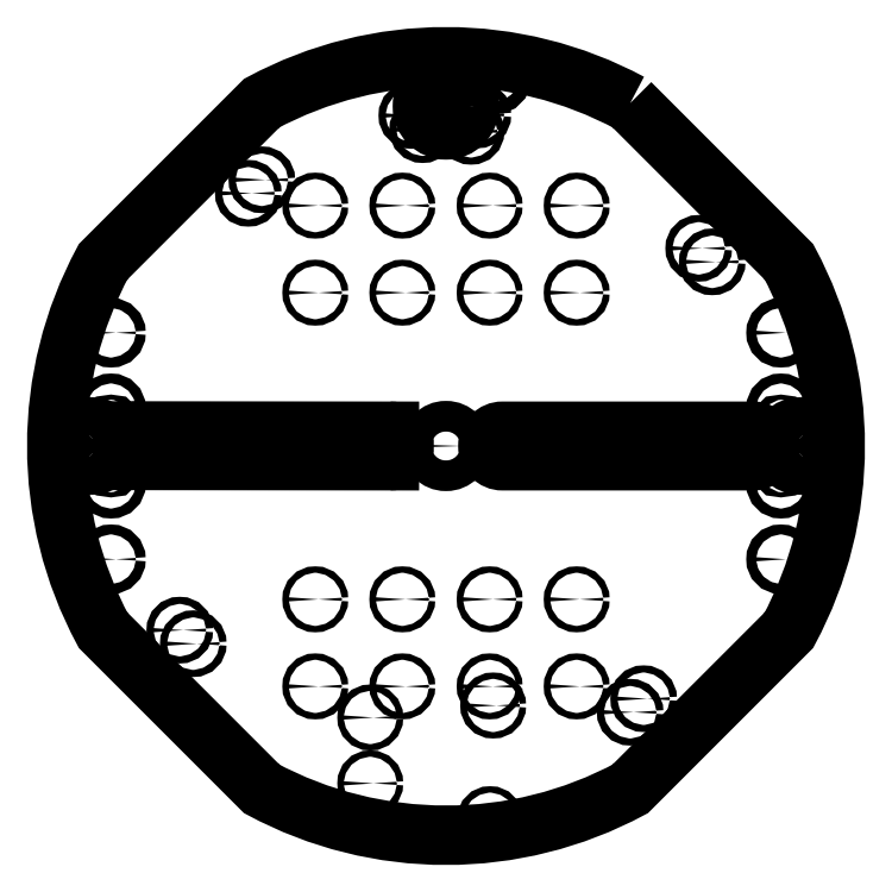
<metadata>
{"format":"dxf","ext":"dxf","renderer":"ezdxf+matplotlib","layout":"modelspace","background":"white","min_lineweight":24,"dpi":150}
</metadata>
<code>
0
SECTION
2
ENTITIES
0
CIRCLE
8
0
10
20
20
-110
30
0
40
1.35
0
CIRCLE
8
0
10
-32.1
20
-115.1
30
0
40
1.35
0
CIRCLE
8
0
10
-158
20
-8.002
30
0
40
1.1
0
CIRCLE
8
0
10
-142
20
-8.002
30
0
40
1.1
0
CIRCLE
8
0
10
-142
20
7.998
30
0
40
1.1
0
CIRCLE
8
0
10
-158
20
7.998
30
0
40
1.1
0
CIRCLE
8
0
10
158
20
8
30
0
40
1.1
0
CIRCLE
8
0
10
142
20
8
30
0
40
1.1
0
CIRCLE
8
0
10
142
20
-8
30
0
40
1.1
0
CIRCLE
8
0
10
158
20
-8
30
0
40
1.1
0
CIRCLE
8
0
10
150
20
6.631e-11
30
0
40
8.05
0
CIRCLE
8
0
10
-150
20
3.862e-13
30
0
40
8.05
0
CIRCLE
8
0
10
-55.4
20
-101.9
30
0
40
1.35
0
CIRCLE
8
0
10
-55.4
20
-65
30
0
40
1.35
0
CIRCLE
8
0
10
55.4
20
-65
30
0
40
1.35
0
CIRCLE
8
0
10
55.4
20
65
30
0
40
1.35
0
CIRCLE
8
0
10
-55.4
20
101.9
30
0
40
1.35
0
CIRCLE
8
0
10
-55.4
20
65
30
0
40
1.35
0
CIRCLE
8
0
10
18.5
20
-101.9
30
0
40
1.35
0
CIRCLE
8
0
10
-18.5
20
-101.9
30
0
40
1.35
0
CIRCLE
8
0
10
-18.5
20
-65
30
0
40
1.35
0
CIRCLE
8
0
10
18.5
20
-65
30
0
40
1.35
0
CIRCLE
8
0
10
-18.5
20
65
30
0
40
1.35
0
CIRCLE
8
0
10
-18.5
20
101.9
30
0
40
1.35
0
CIRCLE
8
0
10
18.5
20
101.9
30
0
40
1.35
0
CIRCLE
8
0
10
18.5
20
65
30
0
40
1.35
0
CIRCLE
8
0
10
-14.49
20
140.1
30
0
40
1.5
0
CIRCLE
8
0
10
-9.899
20
134.1
30
0
40
1.5
0
CIRCLE
8
0
10
-3.623
20
157.5
30
0
40
1.5
0
CIRCLE
8
0
10
3.882
20
158.5
30
0
40
1.5
0
CIRCLE
8
0
10
10.61
20
133.4
30
0
40
1.5
0
CIRCLE
8
0
10
2.311e-31
20
144
30
0
40
10
0
CIRCLE
8
0
10
0
20
0
30
0
40
6.5
0
CIRCLE
8
0
10
-142
20
48
30
0
40
2.1
0
CIRCLE
8
0
10
-142
20
-16
30
0
40
2.1
0
CIRCLE
8
0
10
-142
20
16
30
0
40
2.1
0
CIRCLE
8
0
10
-142
20
-48
30
0
40
2.1
0
CIRCLE
8
0
10
142
20
-48
30
0
40
2.1
0
CIRCLE
8
0
10
142
20
-16
30
0
40
2.1
0
CIRCLE
8
0
10
142
20
48
30
0
40
2.1
0
CIRCLE
8
0
10
142
20
16
30
0
40
2.1
0
CIRCLE
8
0
10
55.4
20
101.9
30
0
40
1.35
0
CIRCLE
8
0
10
55.4
20
-101.9
30
0
40
1.35
0
CIRCLE
8
0
10
20.78
20
156
30
0
40
2.65
0
CIRCLE
8
0
10
-32.1
20
-143
30
0
40
1.35
0
CIRCLE
8
0
10
112.9
20
78.06
30
0
40
1.5
0
CIRCLE
8
0
10
-83.79
20
107.1
30
0
40
1.5
0
CIRCLE
8
0
10
13.52
20
140.4
30
0
40
1.5
0
CIRCLE
8
0
10
18.7
20
-158.2
30
0
40
1.35
0
LWPOLYLINE
8
0
90
4
70
1
43
0
10
130
20
6.25
42
-1
10
130
20
-6.25
10
24
20
-6.25
42
-1
10
24
20
6.25
0
CIRCLE
8
0
10
107.1
20
83.79
30
0
40
1.5
0
CIRCLE
8
0
10
83.79
20
-107.1
30
0
40
1.5
0
CIRCLE
8
0
10
-78.06
20
112.9
30
0
40
1.5
0
CIRCLE
8
0
10
-107.1
20
-83.79
30
0
40
1.5
0
CIRCLE
8
0
10
78.06
20
-112.9
30
0
40
1.5
0
ARC
8
0
10
-130
20
0.1231
30
0
40
6.25
50
89.94
51
269.9
0
LINE
8
0
10
-130
20
6.373
30
0
11
-23.99
21
6.256
31
0
0
ARC
8
0
10
-23.99
20
0.005617
30
0
40
6.25
50
-90.02
51
90
0
LINE
8
0
10
-23.99
20
-6.244
30
0
11
-130
21
-6.127
31
0
0
CIRCLE
8
0
10
-112.9
20
-78.06
30
0
40
1.5
0
LWPOLYLINE
8
0
90
12
70
1
43
0
10
78.1
20
145.3
10
111.7
20
111.7
10
145.3
20
78.1
42
-0.2517
10
145.3
20
-78.1
10
111.7
20
-111.7
10
78.1
20
-145.3
42
-0.2517
10
-78.1
20
-145.3
10
-111.7
20
-111.7
10
-145.3
20
-78.1
42
-0.2517
10
-145.3
20
78.1
10
-111.7
20
111.7
10
-78.1
20
145.3
42
-0.2517
0
ENDSEC
0
EOF

</code>
